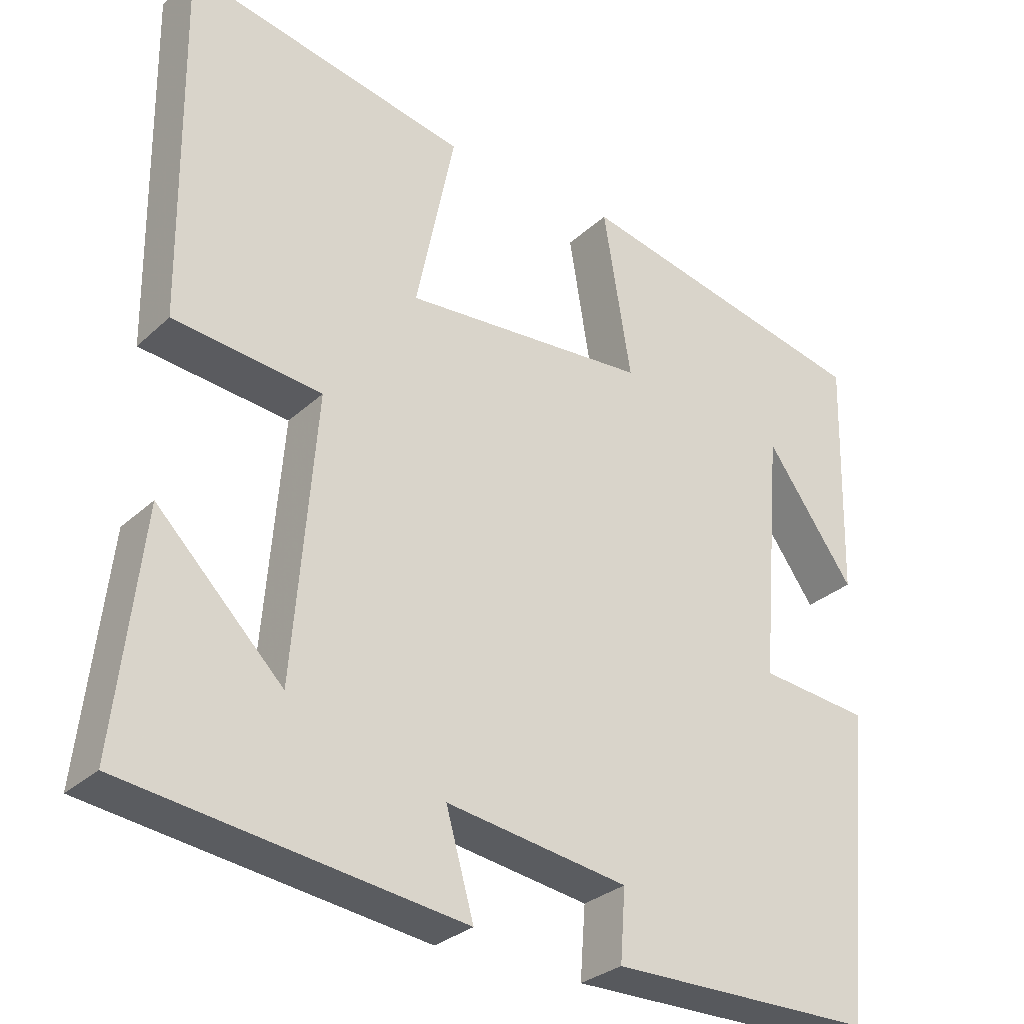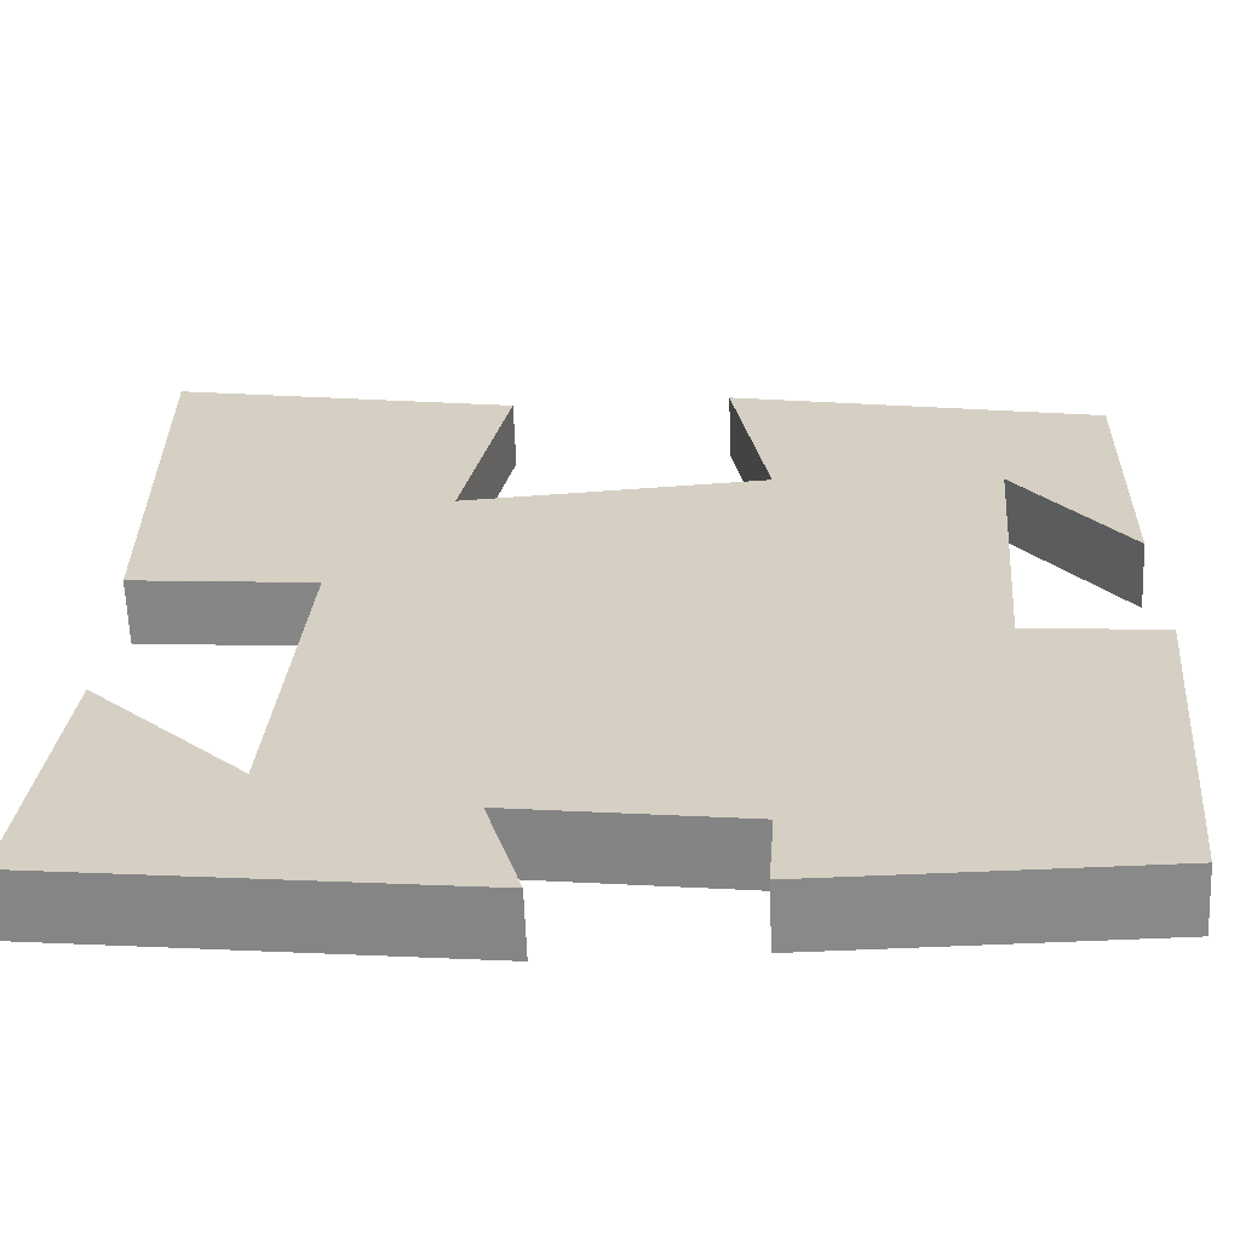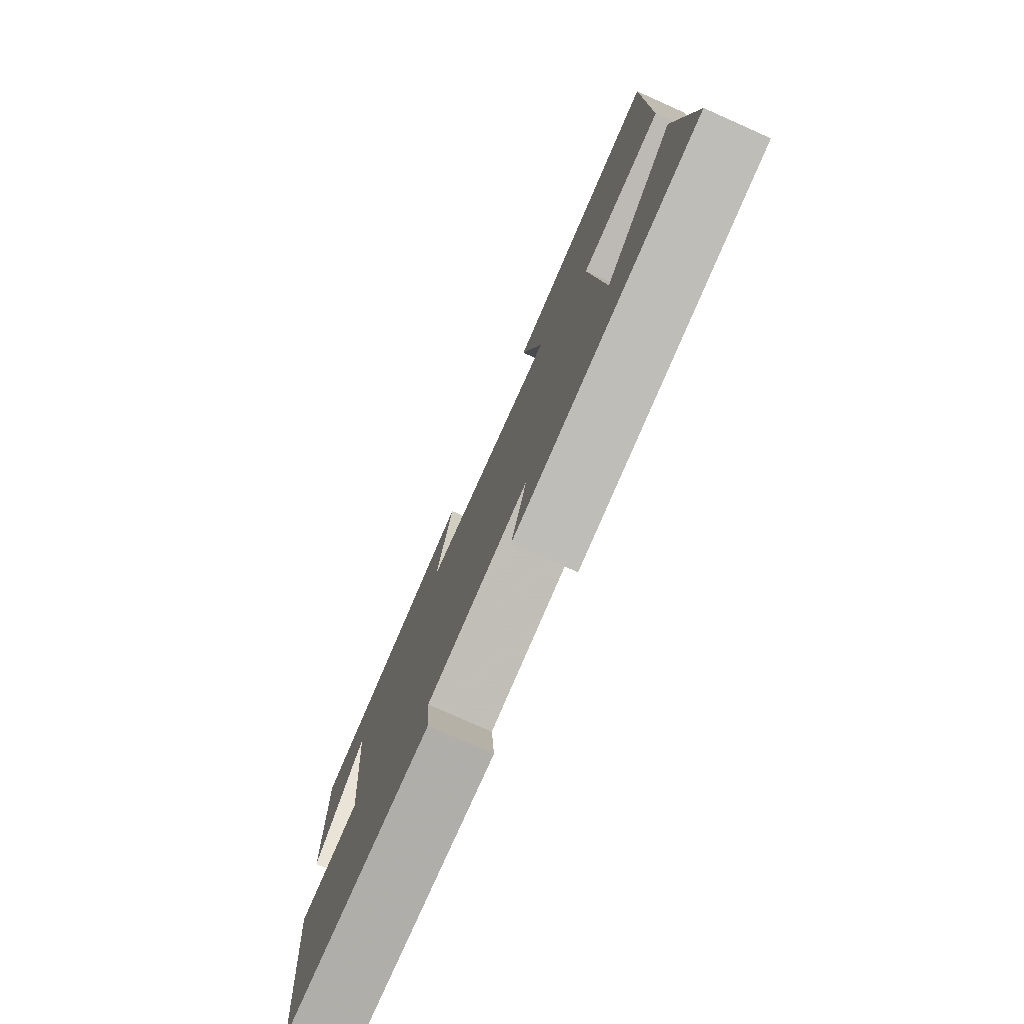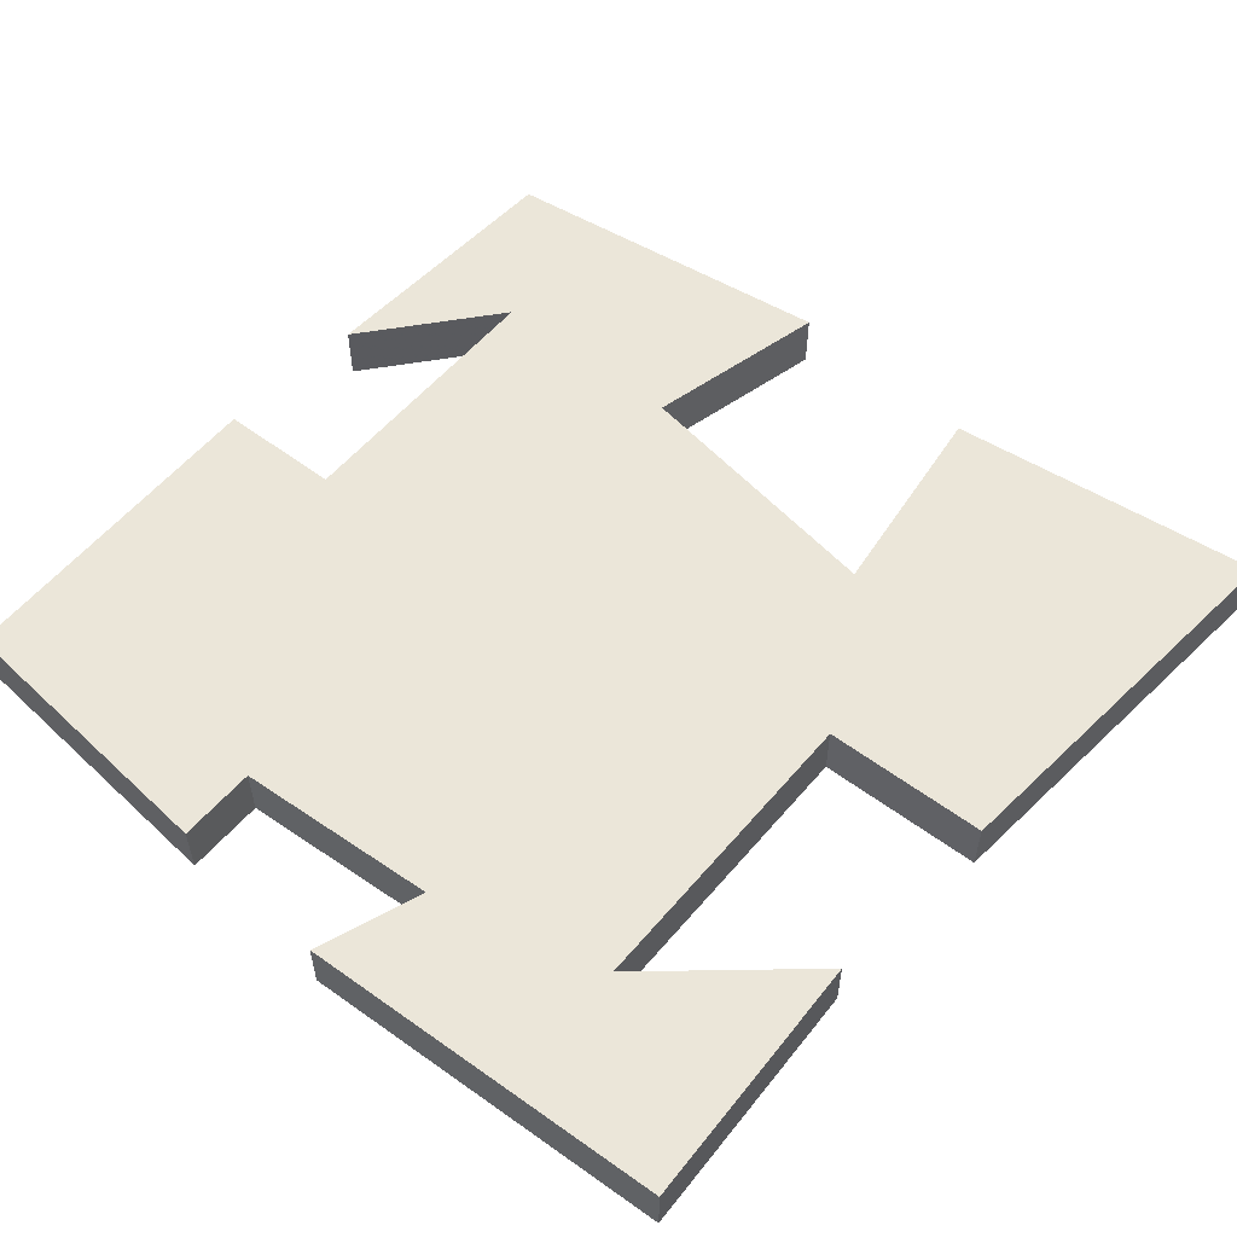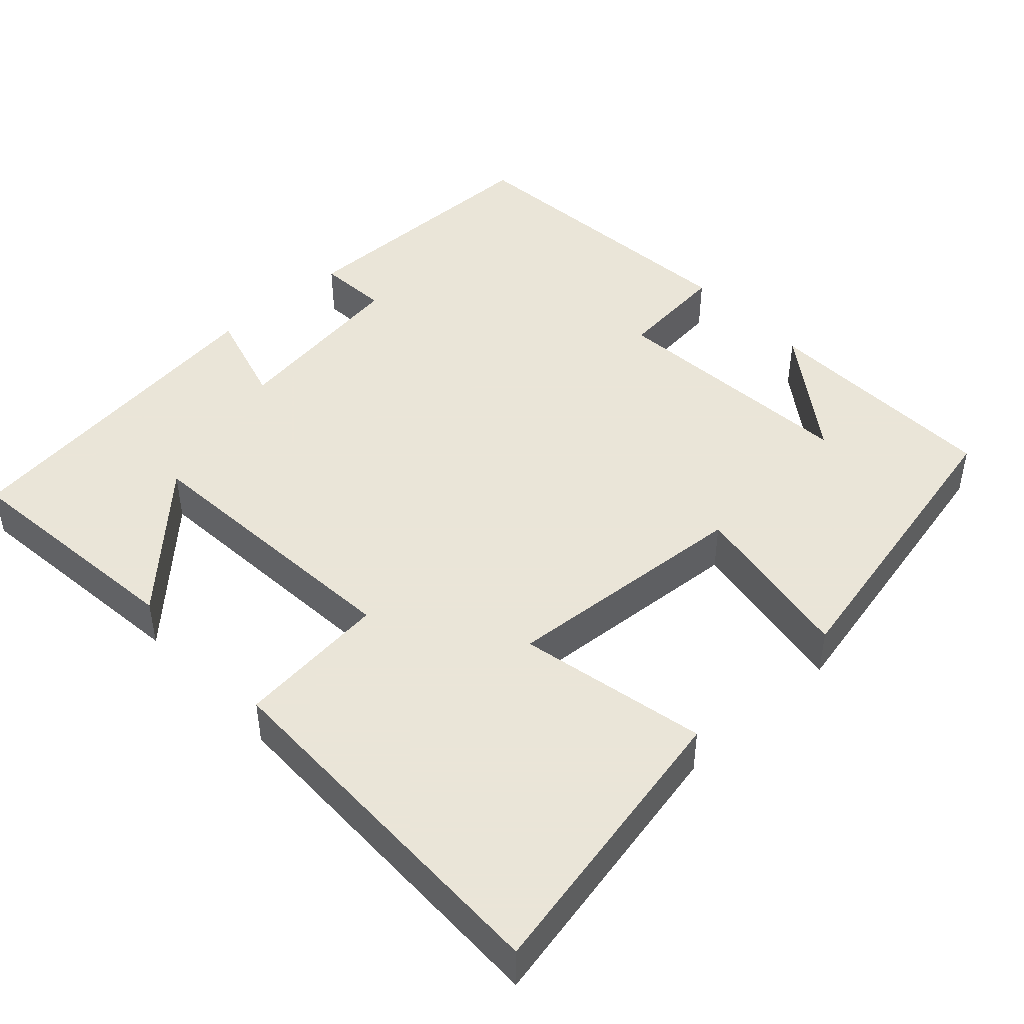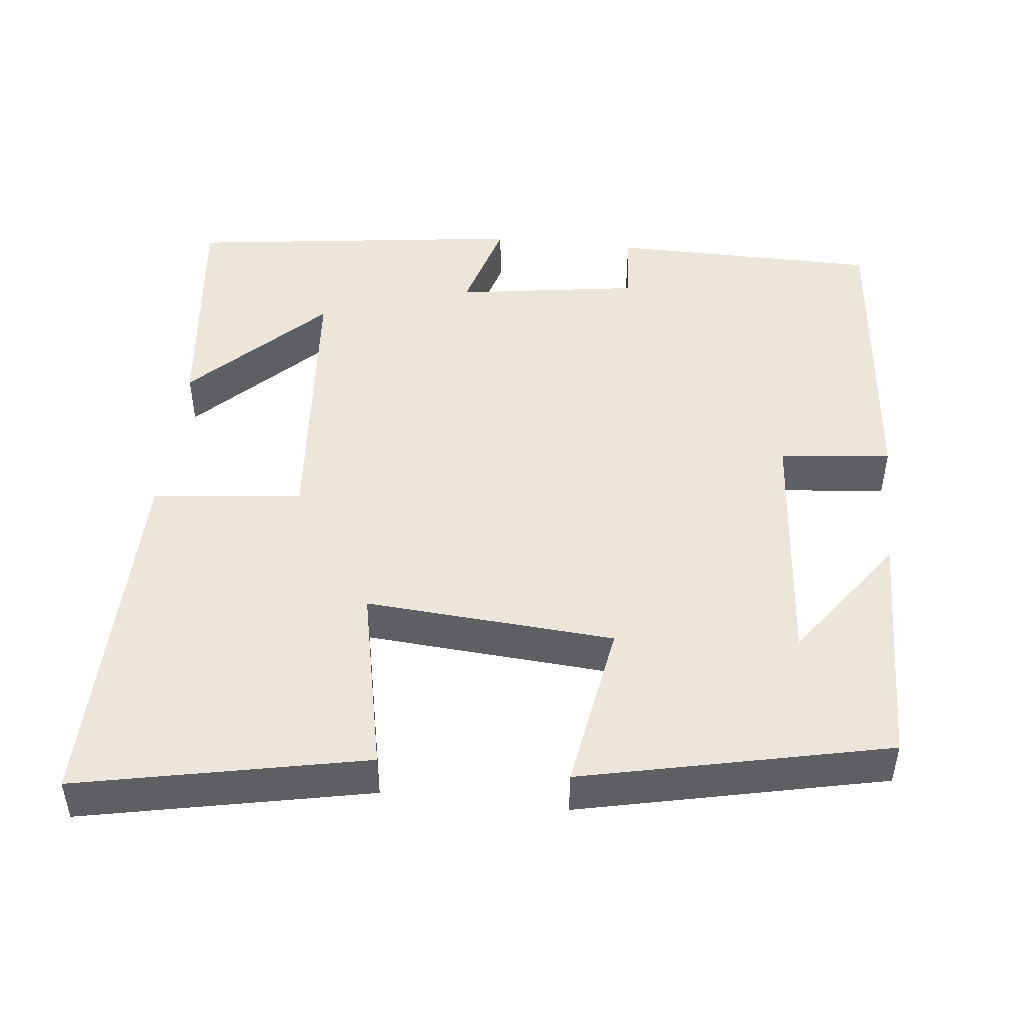
<metadata>
{"format":"obj","ext":"obj","renderer":"f3d","projection":"perspective","resolution":1024,"background":"white","views":[{"elev":-29.8,"azim":-37.2,"up":"+Z"},{"elev":-63.1,"azim":2.3,"up":"+Z"},{"elev":-78.0,"azim":-114.0,"up":"+Z"},{"elev":55.7,"azim":-135.9,"up":"+Y"},{"elev":45.5,"azim":-42.8,"up":"+Y"},{"elev":47.3,"azim":6.2,"up":"+Y"}]}
</metadata>
<code>
v 0.508 0.07 0.412
v 0.5 0.07 0.093
v 0.382 0.07 0.258
v 0.354 0.07 -0.076
v 0.5 0.07 -0.091
v 0.462 0.07 -0.497
v 0.108 0.07 -0.5
v 0.115 0.07 -0.406
v -0.127 0.07 -0.37
v -0.09 0.07 -0.5
v -0.535 0.07 -0.442
v -0.5 0.07 -0.132
v -0.333 0.07 -0.299
v -0.303 0.07 0.073
v -0.5 0.07 0.094
v -0.506 0.07 0.577
v -0.13 0.07 0.5
v -0.181 0.07 0.253
v 0.145 0.07 0.277
v 0.108 0.07 0.5
v 0.508 0 0.412
v 0.5 0 0.093
v 0.382 0 0.258
v 0.354 0 -0.076
v 0.5 0 -0.091
v 0.462 0 -0.497
v 0.108 0 -0.5
v 0.115 0 -0.406
v -0.127 0 -0.37
v -0.09 0 -0.5
v -0.535 0 -0.442
v -0.5 0 -0.132
v -0.333 0 -0.299
v -0.303 0 0.073
v -0.5 0 0.094
v -0.506 0 0.577
v -0.13 0 0.5
v -0.181 0 0.253
v 0.145 0 0.277
v 0.108 0 0.5
f 19 20 1
f 15 16 17 18
f 14 15 18 19
f 13 14 19 1
f 11 12 13
f 9 10 11 13
f 8 9 13
f 5 6 7 8
f 4 5 8 13
f 3 4 13
f 1 2 3
f 1 3 13
f 21 40 39
f 38 37 36 35
f 39 38 35 34
f 21 39 34 33
f 33 32 31
f 33 31 30 29
f 33 29 28
f 28 27 26 25
f 33 28 25 24
f 33 24 23
f 23 22 21
f 33 23 21
f 1 21 22 2
f 2 22 23 3
f 3 23 24 4
f 4 24 25 5
f 5 25 26 6
f 6 26 27 7
f 7 27 28 8
f 8 28 29 9
f 9 29 30 10
f 10 30 31 11
f 11 31 32 12
f 12 32 33 13
f 13 33 34 14
f 14 34 35 15
f 15 35 36 16
f 16 36 37 17
f 17 37 38 18
f 18 38 39 19
f 19 39 40 20
f 20 40 21 1

</code>
